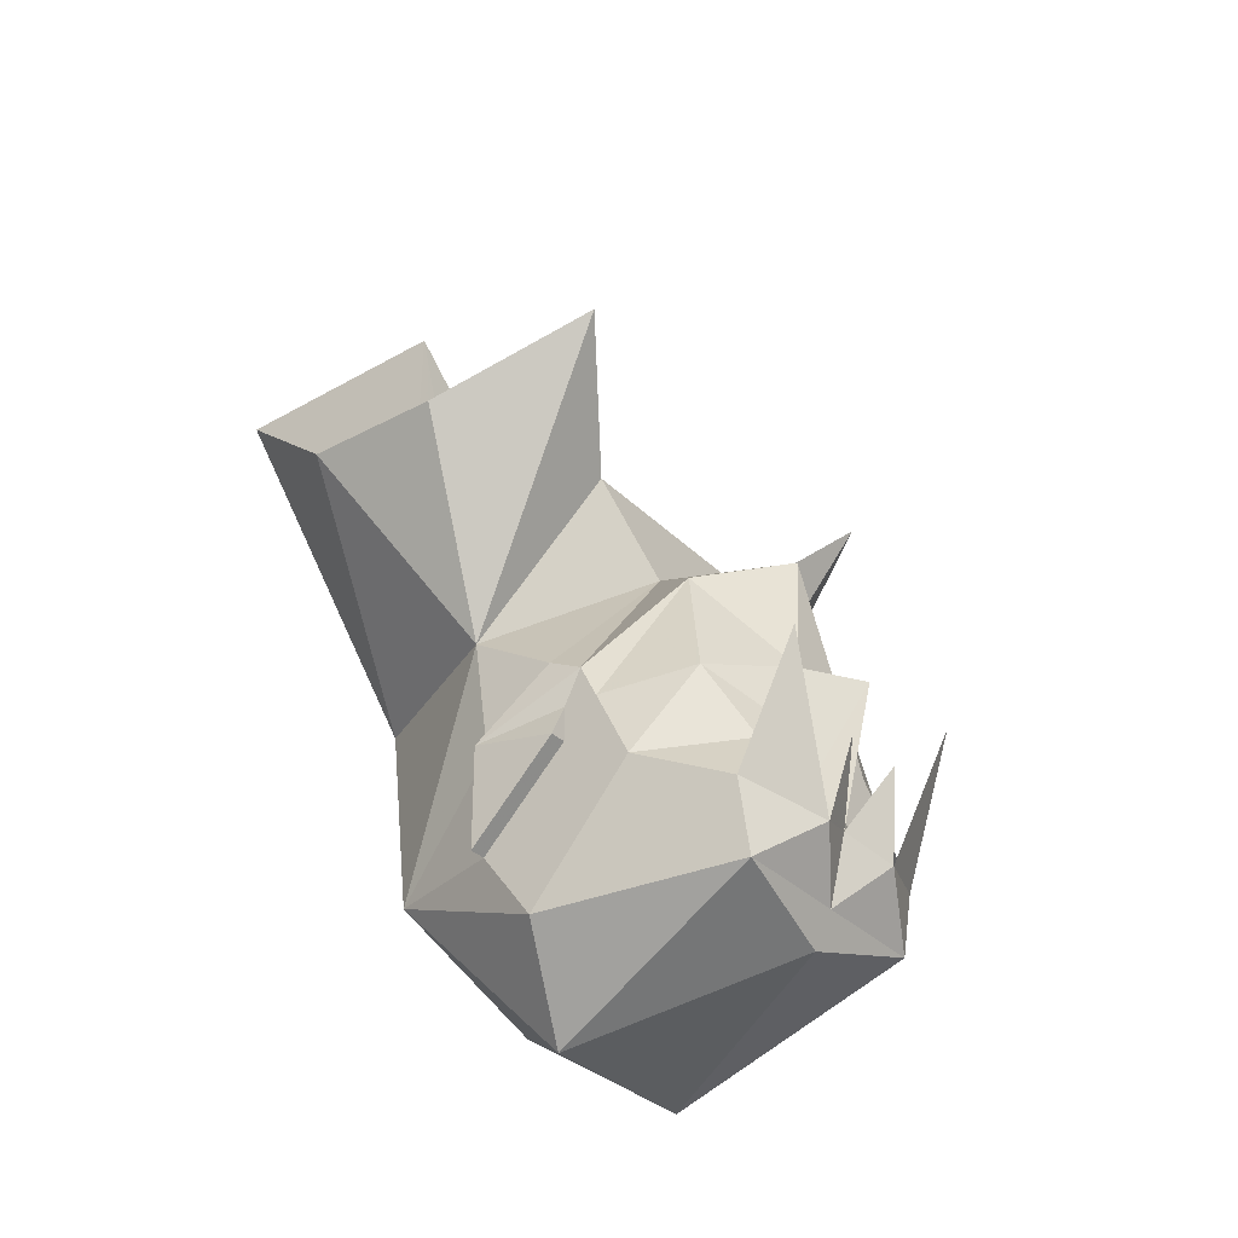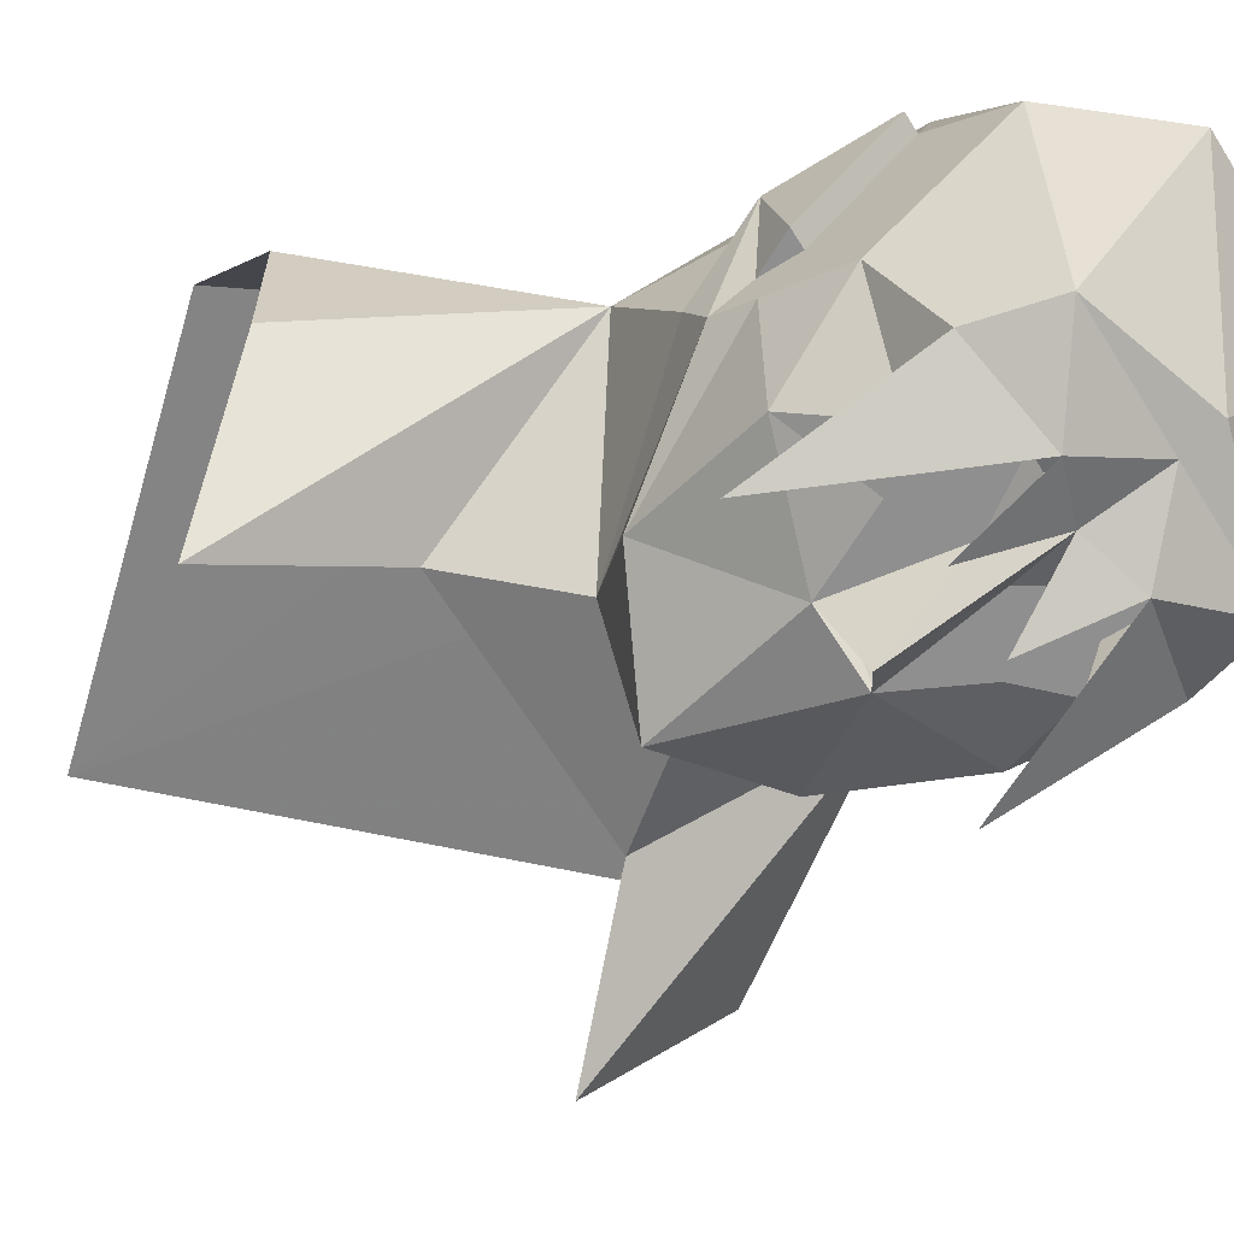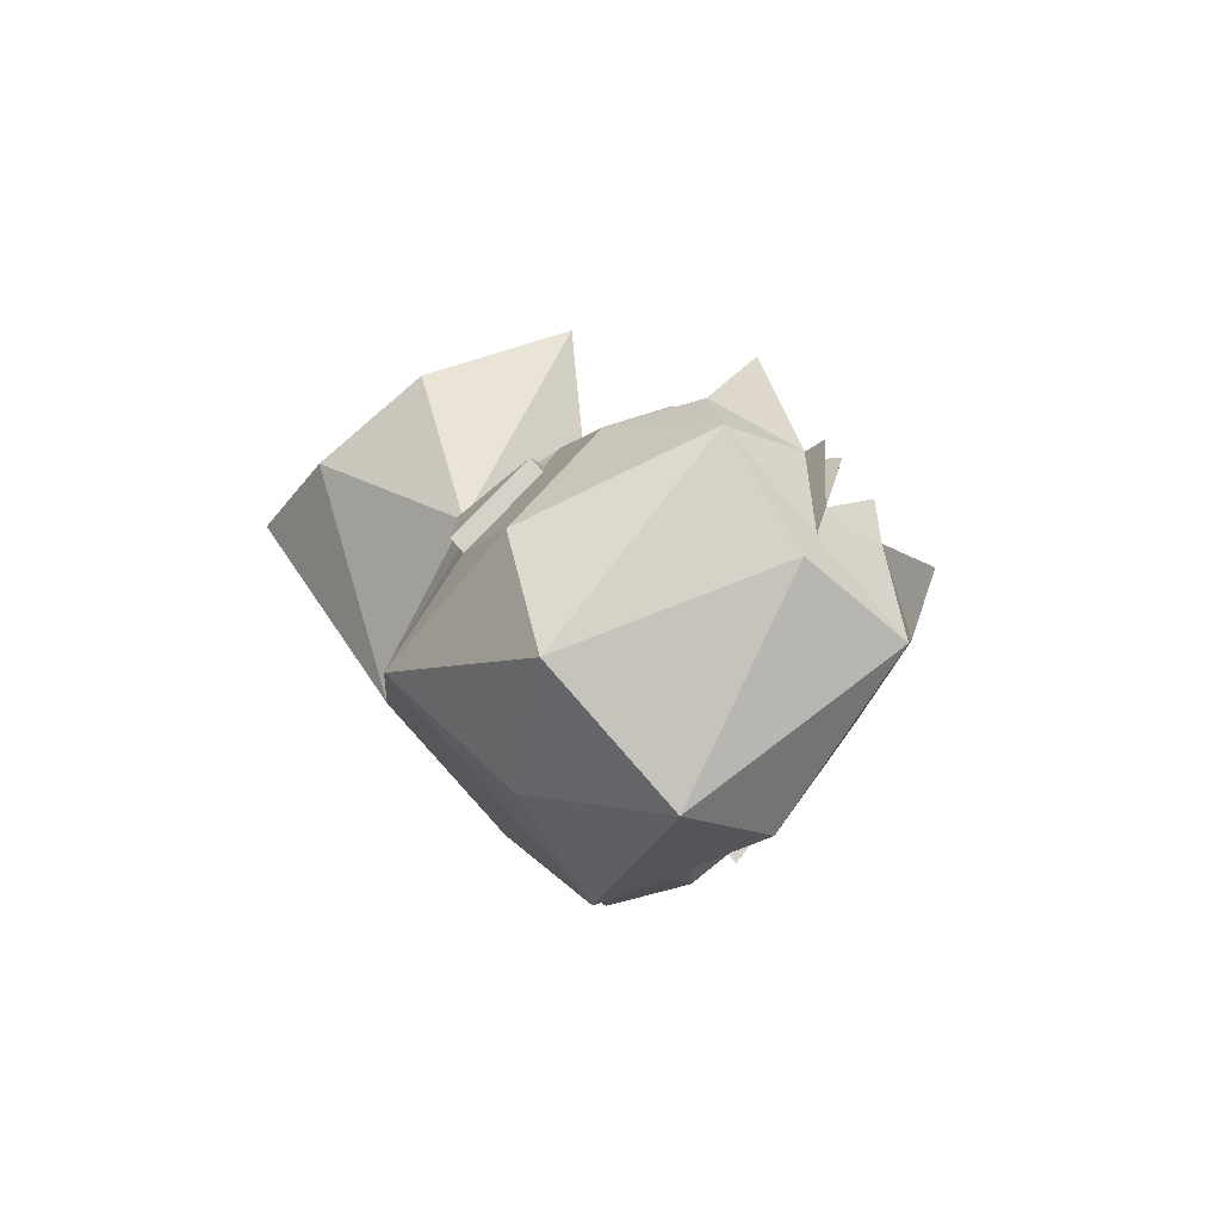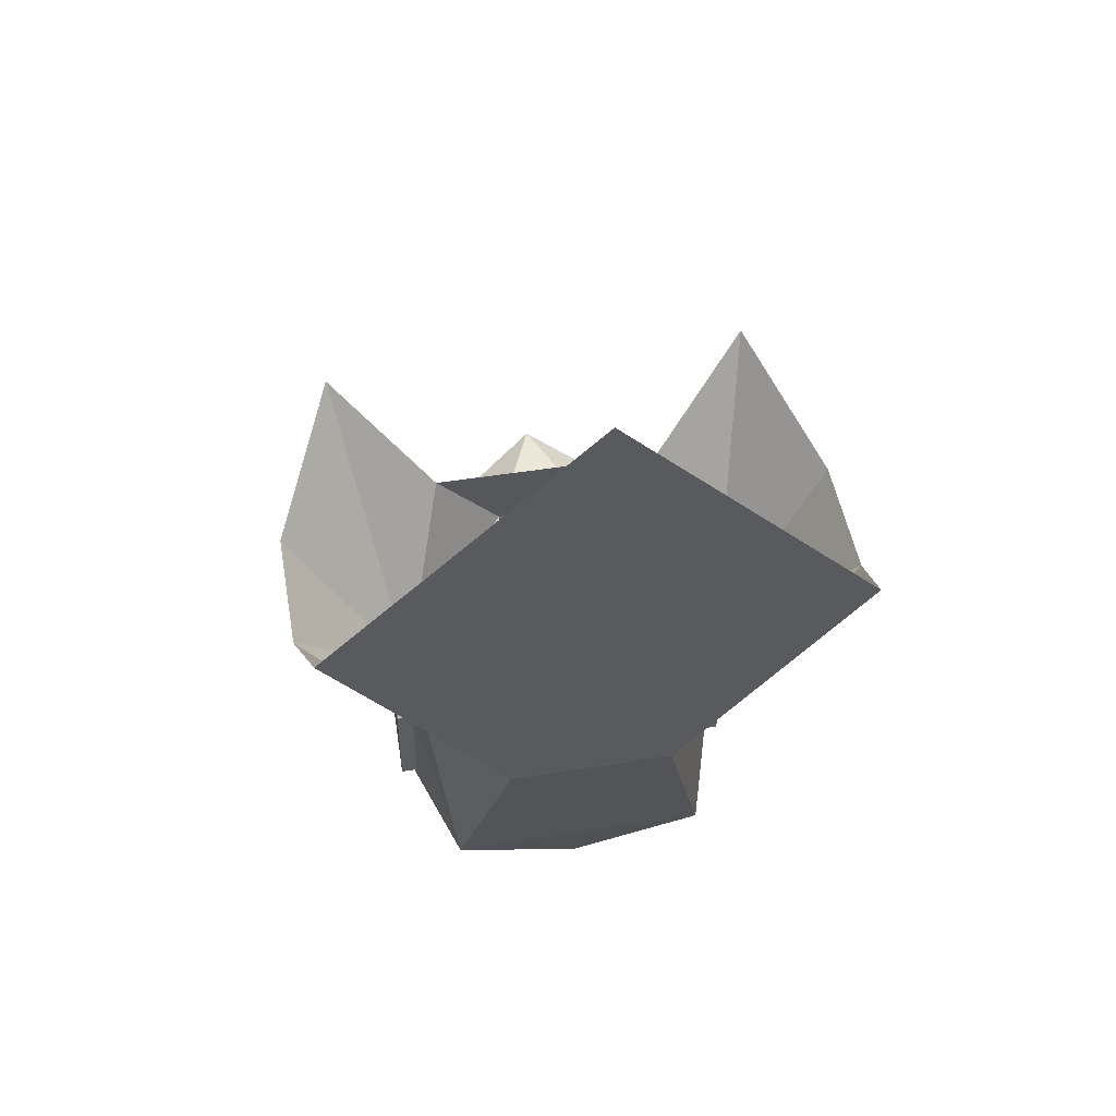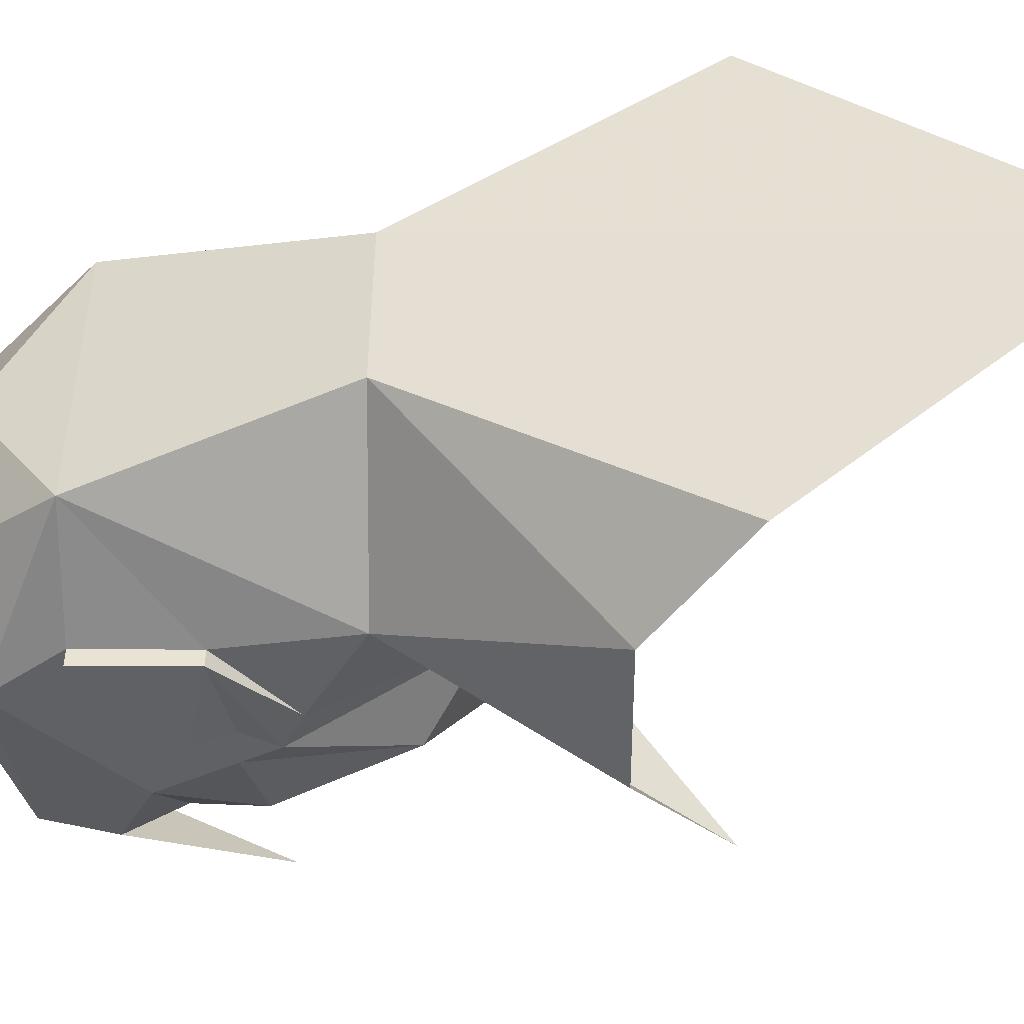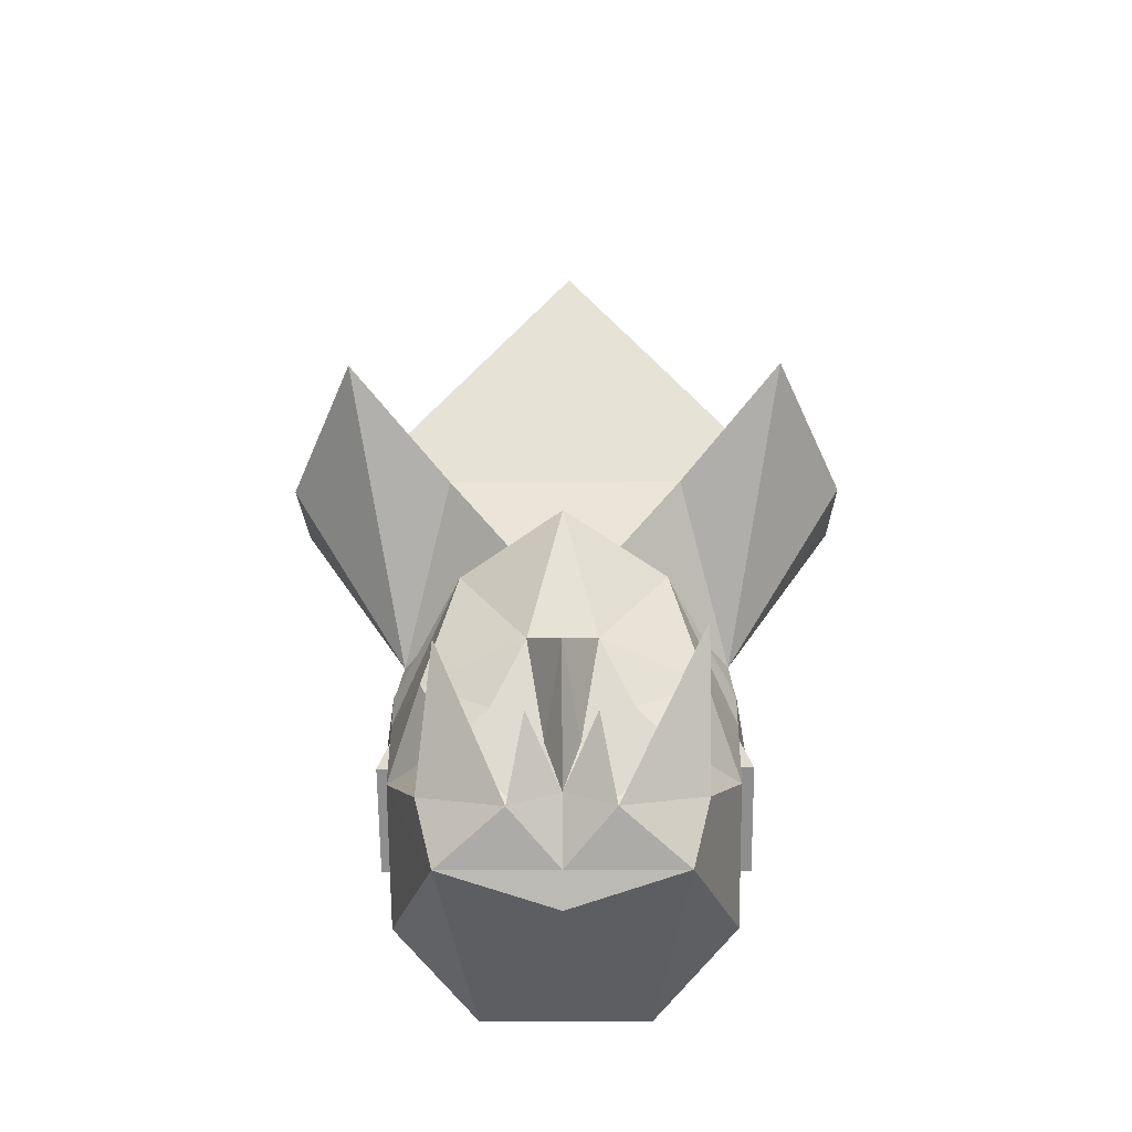
<metadata>
{"format":"obj","ext":"obj","renderer":"f3d","projection":"perspective","resolution":1024,"background":"white","views":[{"elev":-32.8,"azim":126.6,"up":"+Y"},{"elev":-65.4,"azim":-57.9,"up":"+Z"},{"elev":-77.9,"azim":130.4,"up":"+Y"},{"elev":49.2,"azim":-10.0,"up":"+Y"},{"elev":42.0,"azim":90.4,"up":"+Z"},{"elev":-20.1,"azim":-179.2,"up":"+Y"}]}
</metadata>
<code>
o unused/216
v 4 -182 -17
v 6 -183 -17
v 1 -183 -17
v 4 -181 -17
v 8 -179 -15
v 10 -184 -12
v 8 -186 -17
v 7 -190 -17
v 3 -187 -19
v 7 -178 -20
v 3 -184 -17
v 3 -186 -17
v 0 -186 -18
v 0 -182 -19
v 0 -178 -20
v 2 -177 -17
v 6 -172 -13
v 10 -180 -10
v 10 -182 -8
v 10 -191 -6
v 5 -196 -4
v 0 -192 -16
v 0 -190 -17
v 2 -182 -20
v -1 -183 -17
v -6 -183 -17
v -4 -182 -17
v -4 -181 -17
v -2 -177 -17
v -3 -186 -17
v -3 -184 -17
v 0 -140 12
v -5 -174 8
v 5 -174 8
v 16 -158 10
v 17 -163 4
v 10 -174 -2
v 17 -163 -4
v 13 -158 -12
v 7 -164 -8
v 3 -169 -9
v -7 -164 -8
v -3 -169 -9
v -10 -174 -2
v -13 -158 -12
v -17 -163 -4
v -17 -163 4
v -16 -158 10
v 8 -187 4
v 10 -181 -3
v 10 -177 -7
v 10 -178 -9
v 0 -169 -16
v -6 -172 -13
v -10 -178 -9
v -10 -177 -7
v -8 -187 4
v 11 -182 -8
v 11 -181 -3
v 11 -187 -3
v 10 -187 -3
v 10 -180 -8
v -11 -187 -3
v -11 -181 -3
v -11 -182 -8
v -10 -187 -3
v -10 -181 -3
v -10 -180 -8
v -10 -182 -8
v -10 -191 -6
v -10 -180 -10
v -8 -179 -15
v -5 -196 -4
v -7 -190 -17
v -3 -187 -19
v -2 -182 -20
v 0 -192 2
v -10 -184 -12
v -8 -186 -17
v -8 -177 -20
f 1 2 3
f 1 3 4
f 1 4 2
f 2 4 5
f 2 5 6
f 2 6 7
f 7 6 8
f 7 8 9
f 7 9 10
f 2 11 3
f 3 11 12
f 3 12 13
f 3 13 14
f 3 14 15
f 3 15 16
f 3 16 4
f 4 16 5
f 5 16 17
f 5 17 18
f 5 18 6
f 6 18 19
f 6 19 20
f 6 20 8
f 8 20 21
f 8 21 22
f 8 22 23
f 8 23 9
f 9 23 13
f 9 13 24
f 25 26 27
f 25 27 28
f 25 28 29
f 25 29 15
f 25 15 14
f 25 14 13
f 25 13 30
f 25 30 31
f 25 31 26
f 26 31 30
f 32 33 34
f 32 34 35
f 35 34 36
f 36 34 37
f 36 37 38
f 38 37 39
f 39 37 40
f 40 37 41
f 40 41 42
f 42 41 43
f 42 43 44
f 42 44 45
f 45 44 46
f 46 44 47
f 47 44 33
f 47 33 48
f 48 33 32
f 37 41 34
f 37 34 49
f 37 49 50
f 37 50 51
f 37 51 41
f 41 51 52
f 41 52 17
f 41 17 53
f 41 53 43
f 43 53 54
f 43 54 55
f 43 55 56
f 43 56 44
f 43 44 33
f 33 44 57
f 33 57 49
f 33 49 34
f 58 59 60
f 58 60 61
f 58 61 19
f 58 19 62
f 58 62 59
f 59 62 52
f 59 52 51
f 59 51 50
f 59 50 60
f 60 50 61
f 61 50 49
f 61 49 20
f 61 20 19
f 52 62 62
f 52 62 18
f 52 18 17
f 62 62 19
f 62 19 18
f 63 64 65
f 63 65 66
f 63 66 67
f 63 67 64
f 64 67 56
f 64 56 55
f 64 55 68
f 64 68 65
f 65 68 69
f 65 69 66
f 66 69 70
f 66 70 57
f 66 57 67
f 67 57 44
f 67 44 56
f 68 68 55
f 68 55 71
f 68 71 69
f 68 69 68
f 54 29 72
f 54 72 71
f 54 71 55
f 12 11 2
f 26 28 27
f 28 26 72
f 28 72 29
f 16 53 17
f 53 16 29
f 53 29 54
f 22 21 73
f 22 73 74
f 22 74 23
f 23 74 75
f 23 75 13
f 13 75 76
f 73 21 77
f 73 77 57
f 73 57 70
f 73 70 74
f 74 70 78
f 74 78 79
f 74 79 75
f 75 79 80
f 77 49 57
f 49 77 21
f 49 21 20
f 78 69 71
f 78 71 72
f 78 72 26
f 78 26 79
f 69 78 70

</code>
